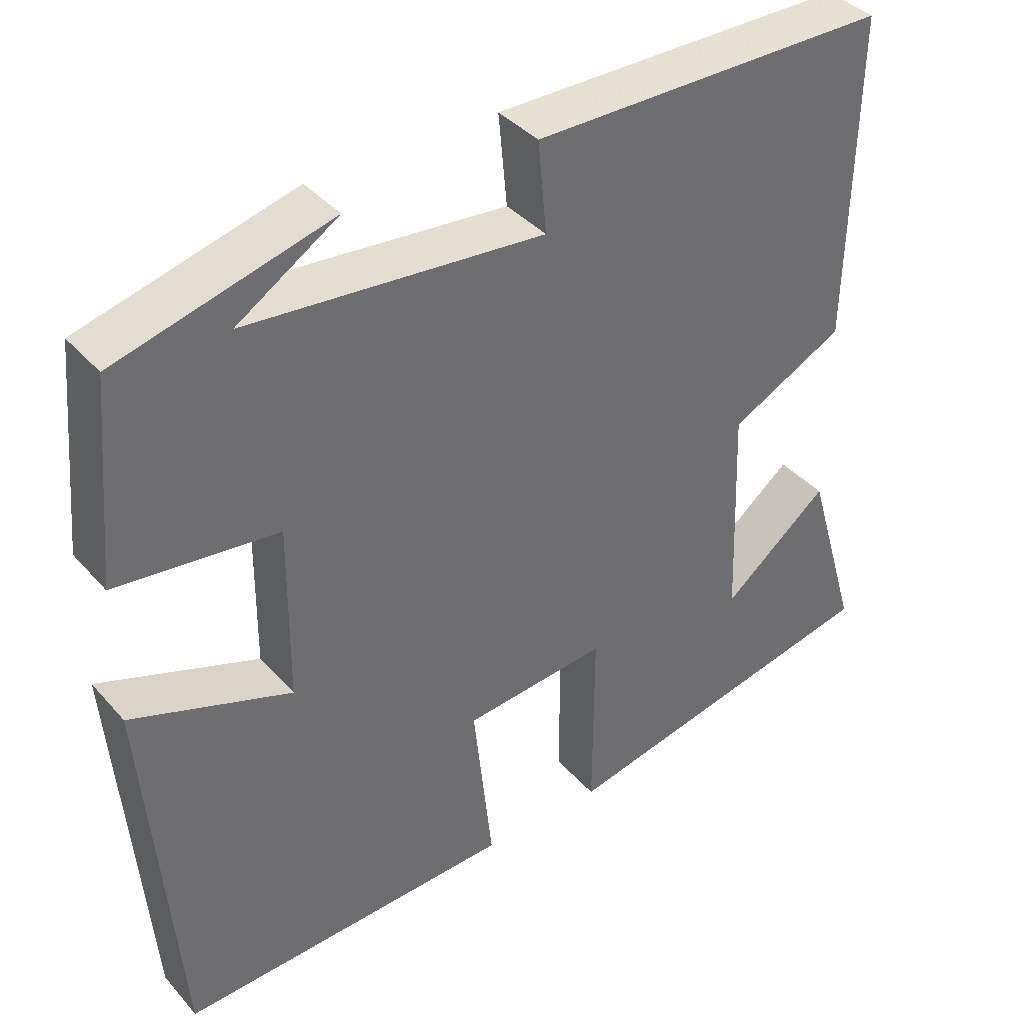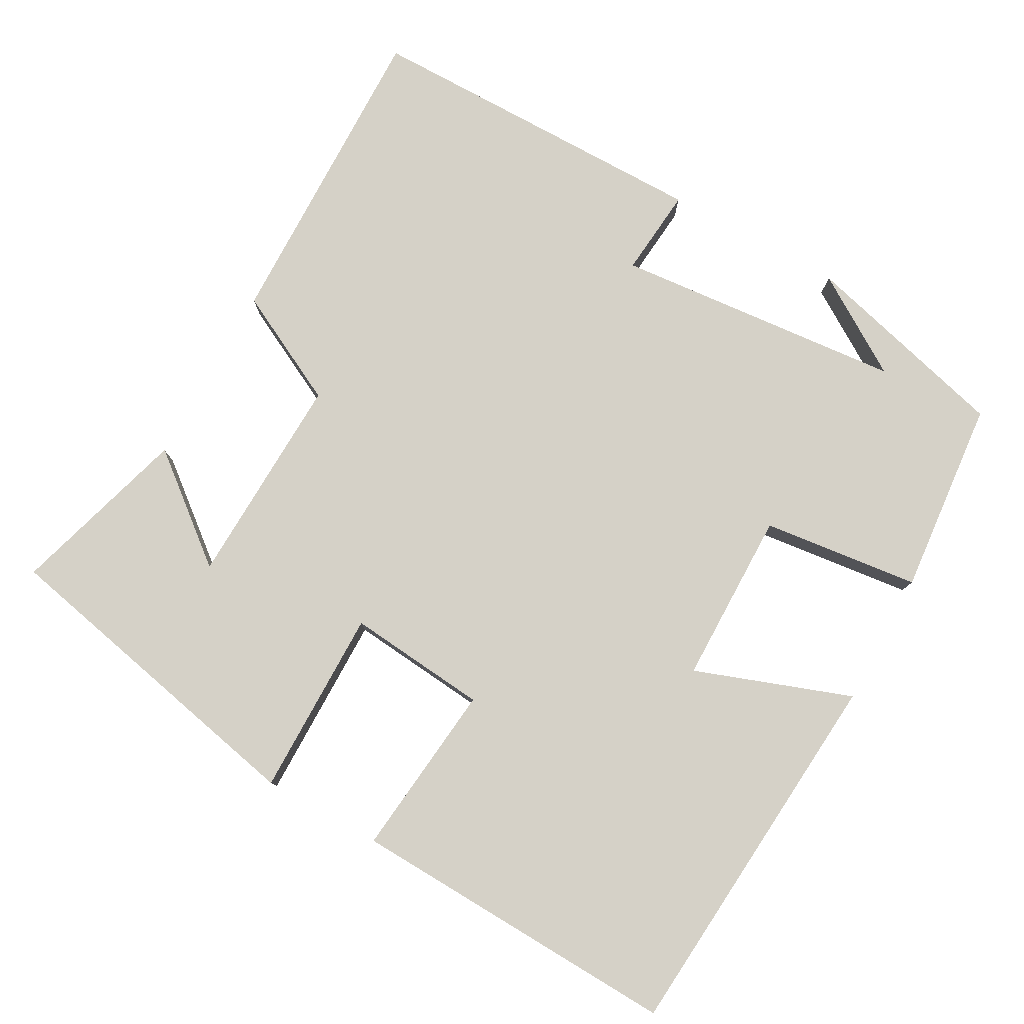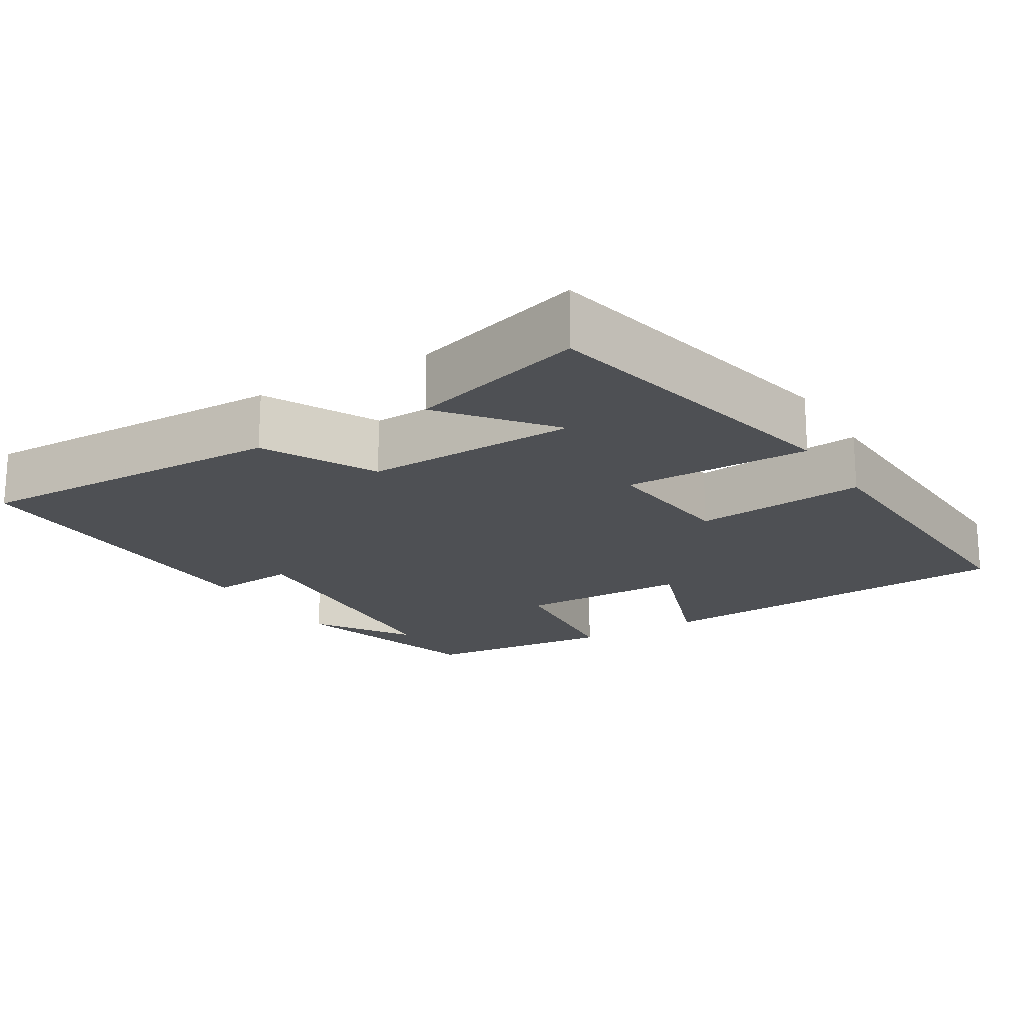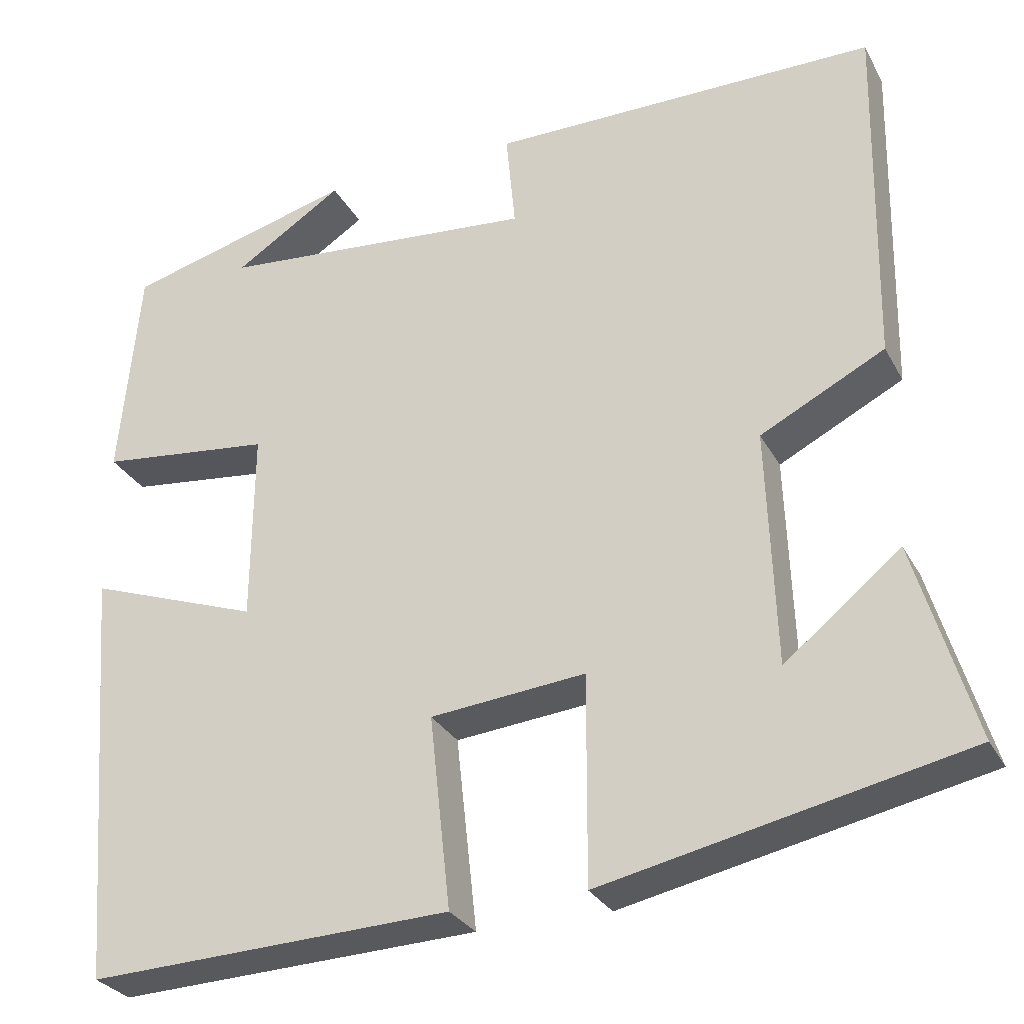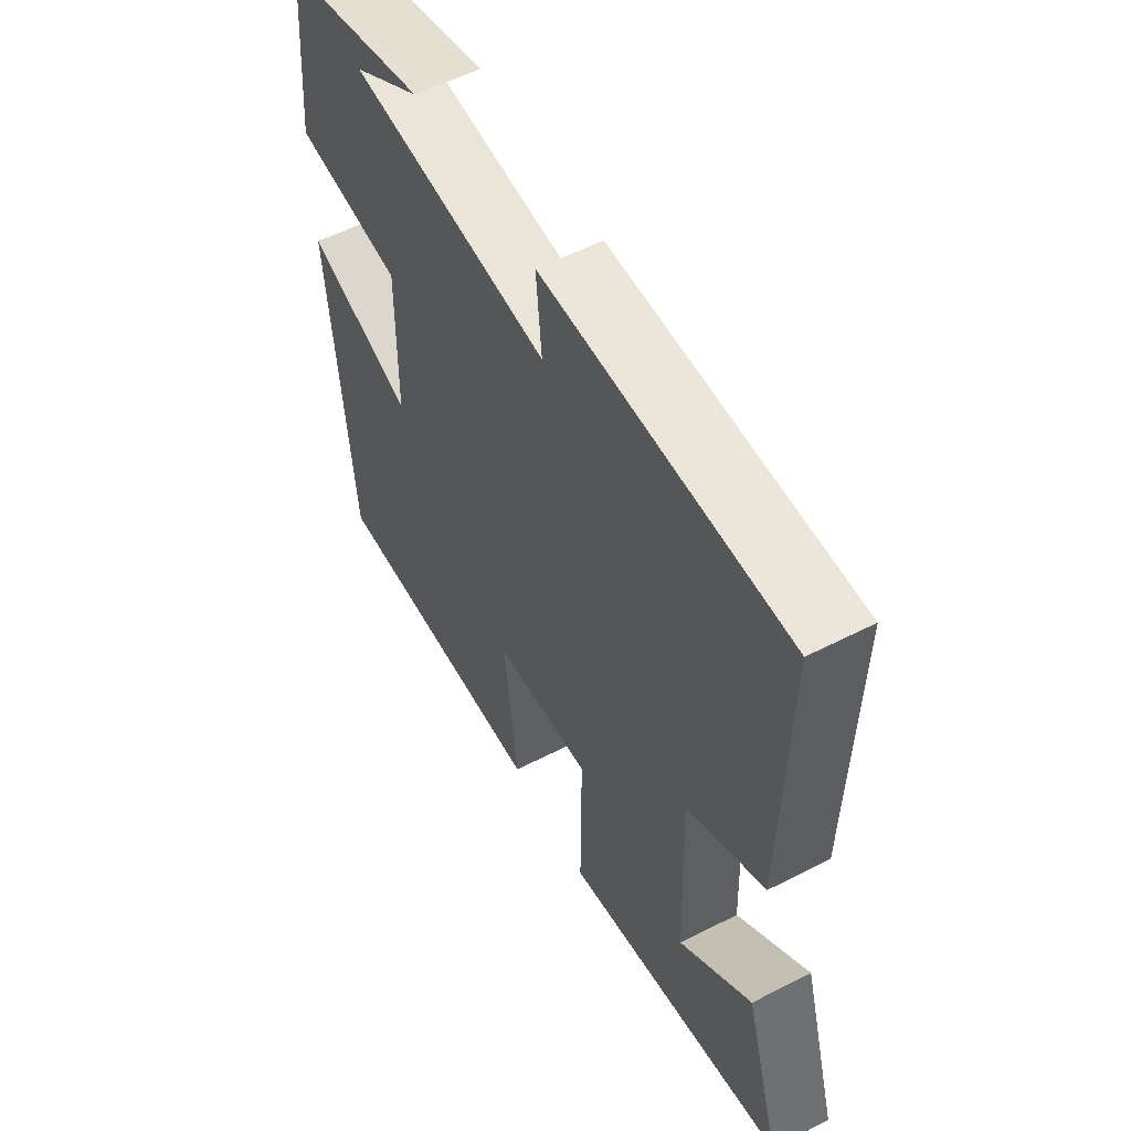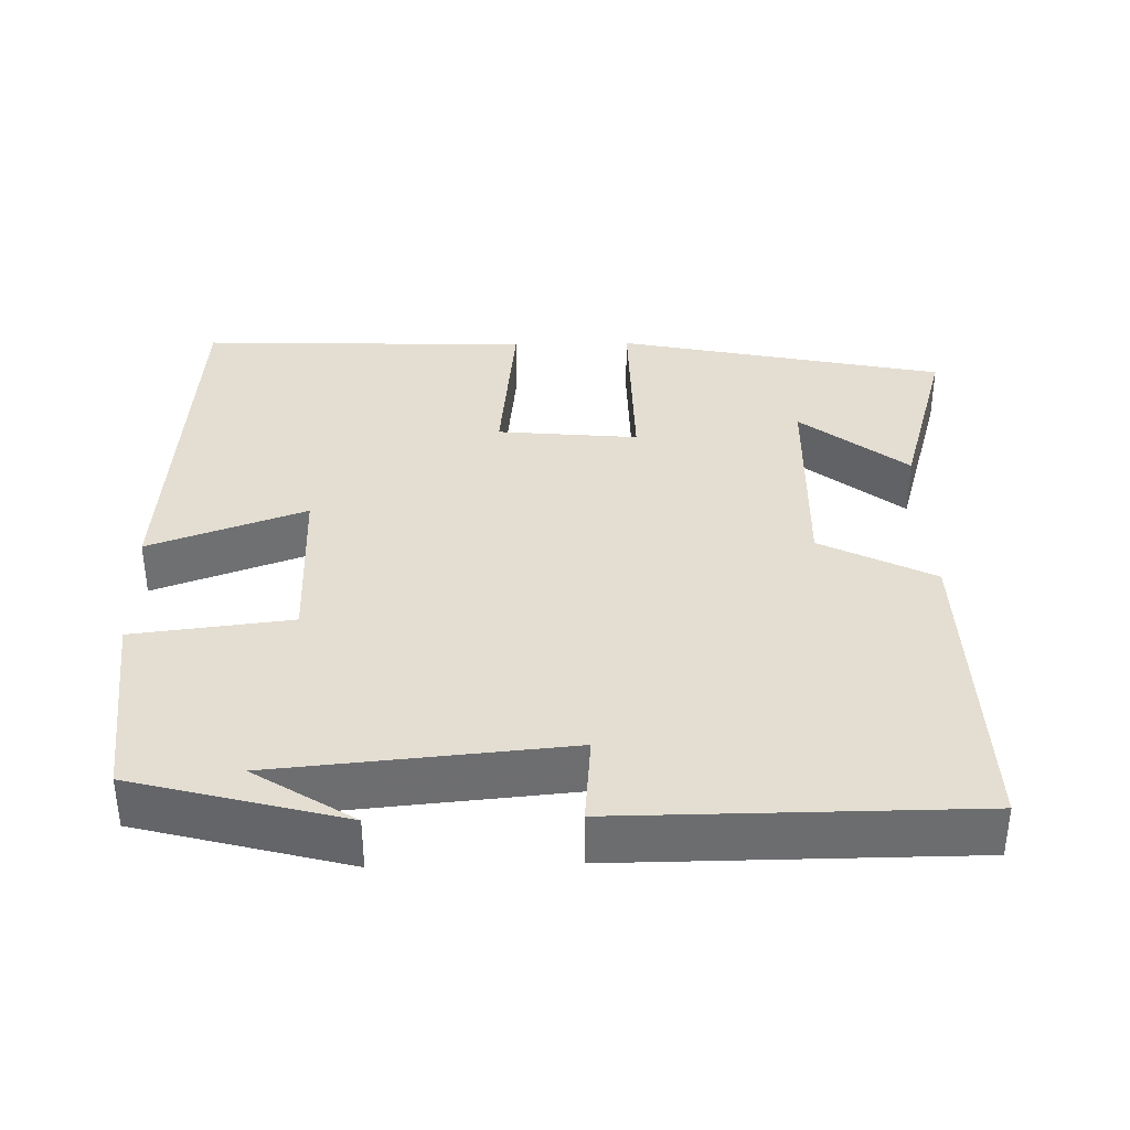
<metadata>
{"format":"obj","ext":"obj","renderer":"f3d","projection":"perspective","resolution":1024,"background":"white","views":[{"elev":38.6,"azim":-36.4,"up":"+Z"},{"elev":79.1,"azim":-151.1,"up":"+Y"},{"elev":-18.6,"azim":121.3,"up":"+Y"},{"elev":-29.1,"azim":23.7,"up":"+Z"},{"elev":55.9,"azim":61.7,"up":"+Z"},{"elev":36.3,"azim":-1.5,"up":"+Y"}]}
</metadata>
<code>
v 0.57 0.07 -0.408
v 0.137 0.07 -0.5
v 0.138 0.07 -0.251
v -0.048 0.07 -0.269
v -0.023 0.07 -0.5
v -0.46 0.07 -0.517
v -0.5 0.07 -0.014
v -0.293 0.07 -0.088
v -0.291 0.07 0.142
v -0.5 0.07 0.166
v -0.476 0.07 0.426
v -0.199 0.07 0.5
v -0.33 0.07 0.416
v 0.054 0.07 0.382
v 0.043 0.07 0.5
v 0.508 0.07 0.499
v 0.5 0.07 0.076
v 0.351 0.07 0
v 0.361 0.07 -0.284
v 0.5 0.07 -0.172
v 0.57 0 -0.408
v 0.137 0 -0.5
v 0.138 0 -0.251
v -0.048 0 -0.269
v -0.023 0 -0.5
v -0.46 0 -0.517
v -0.5 0 -0.014
v -0.293 0 -0.088
v -0.291 0 0.142
v -0.5 0 0.166
v -0.476 0 0.426
v -0.199 0 0.5
v -0.33 0 0.416
v 0.054 0 0.382
v 0.043 0 0.5
v 0.508 0 0.499
v 0.5 0 0.076
v 0.351 0 0
v 0.361 0 -0.284
v 0.5 0 -0.172
f 19 20 1 2
f 18 19 2 3
f 16 17 18
f 15 16 18
f 14 15 18
f 18 3 4
f 14 18 4
f 13 14 4
f 11 12 13
f 9 10 11 13
f 9 13 4 5
f 8 9 5
f 5 6 7 8
f 22 21 40 39
f 23 22 39 38
f 38 37 36
f 38 36 35
f 38 35 34
f 24 23 38
f 24 38 34
f 24 34 33
f 33 32 31
f 33 31 30 29
f 25 24 33 29
f 25 29 28
f 28 27 26 25
f 1 21 22 2
f 2 22 23 3
f 3 23 24 4
f 4 24 25 5
f 5 25 26 6
f 6 26 27 7
f 7 27 28 8
f 8 28 29 9
f 9 29 30 10
f 10 30 31 11
f 11 31 32 12
f 12 32 33 13
f 13 33 34 14
f 14 34 35 15
f 15 35 36 16
f 16 36 37 17
f 17 37 38 18
f 18 38 39 19
f 19 39 40 20
f 20 40 21 1

</code>
